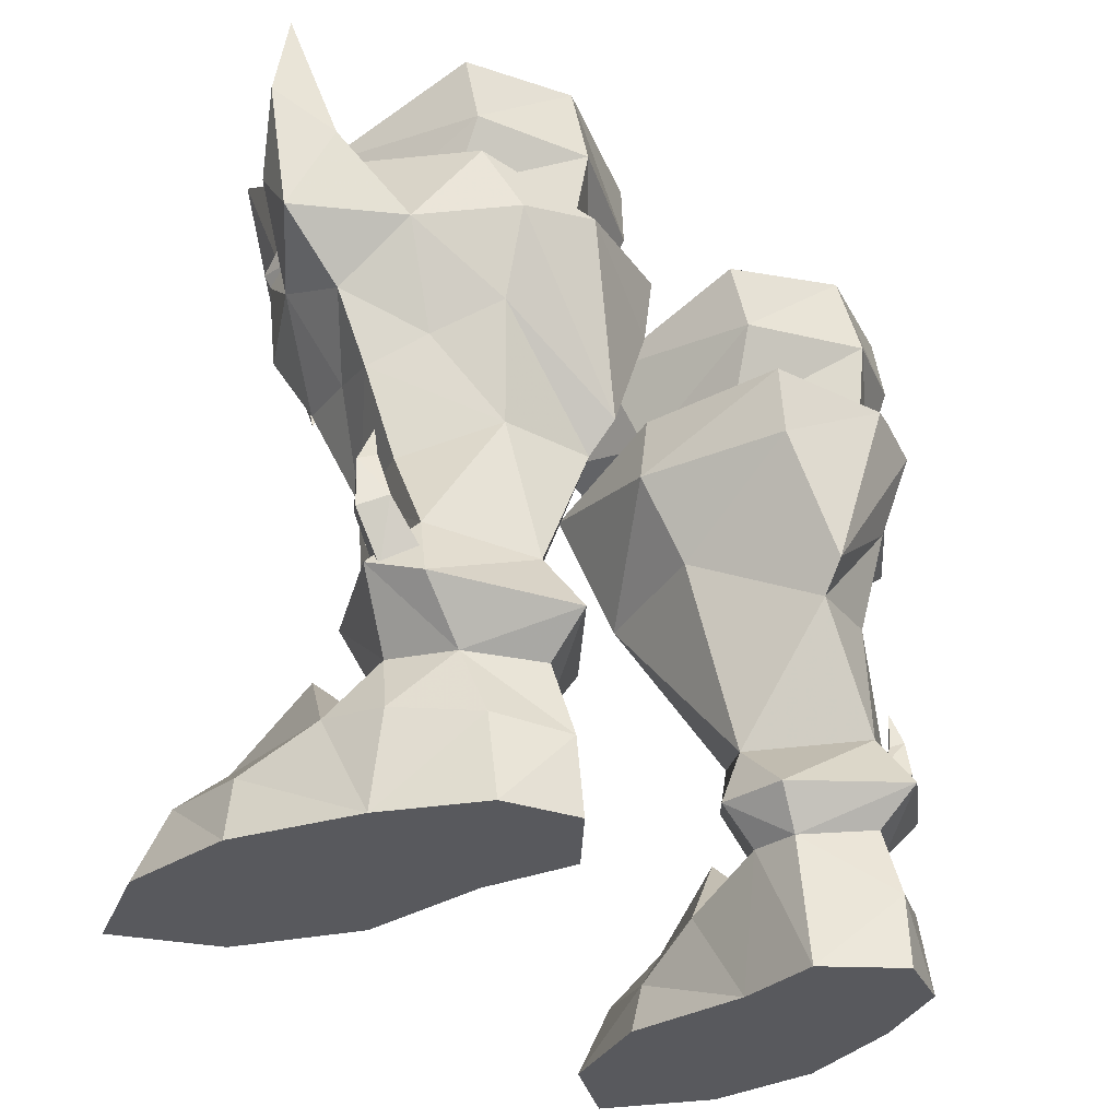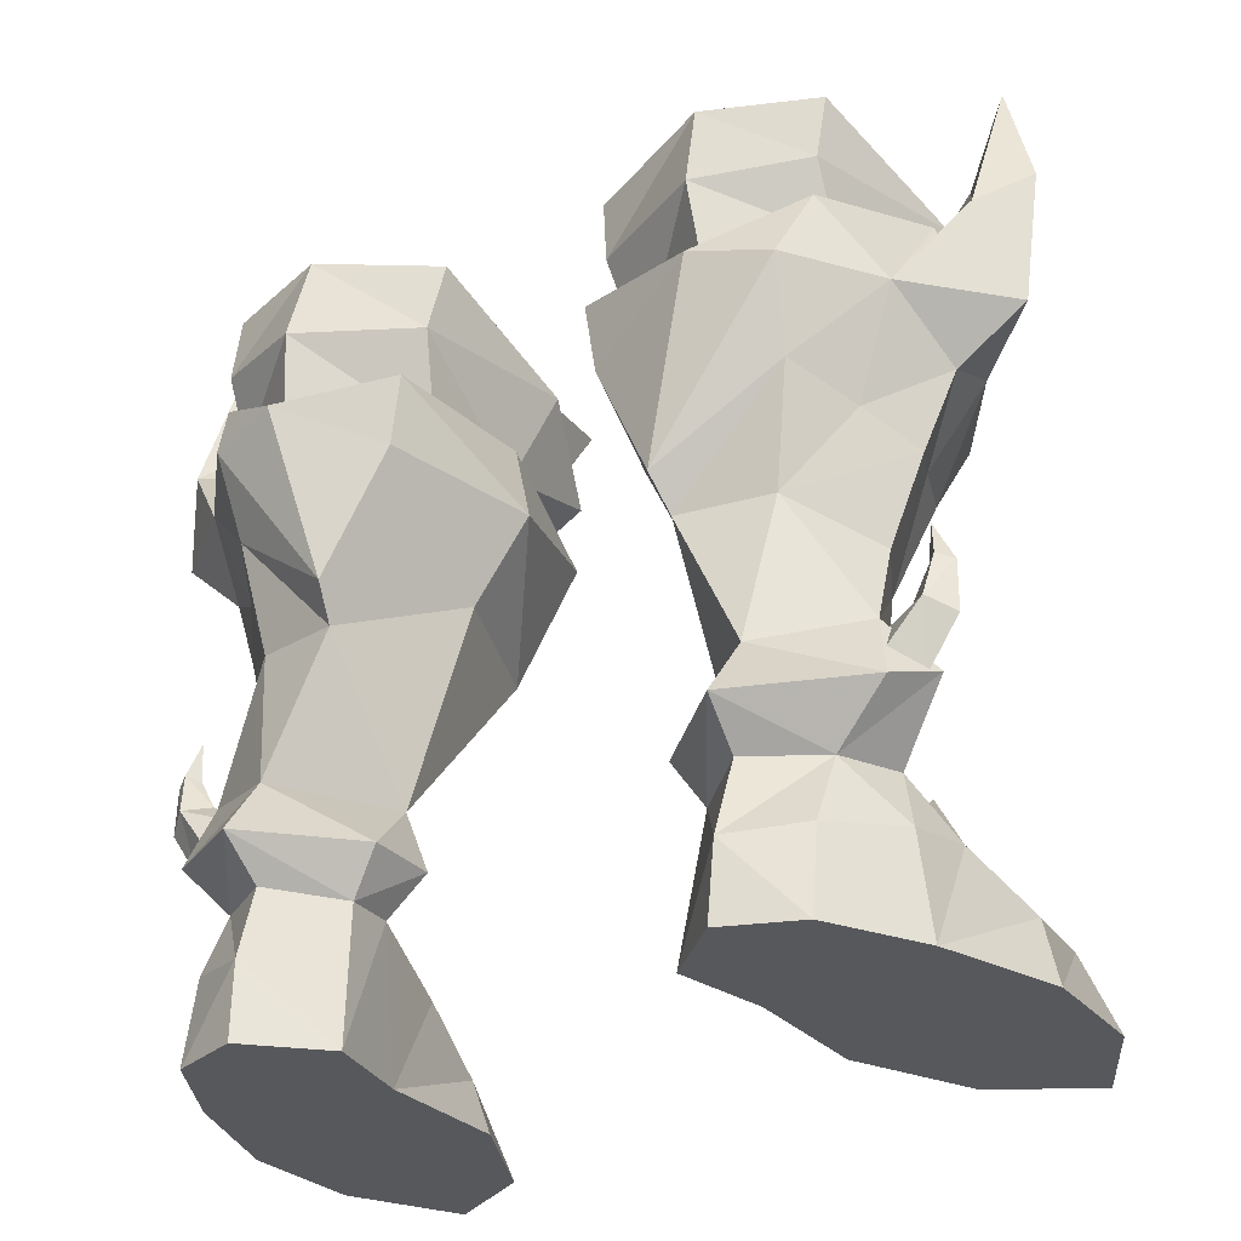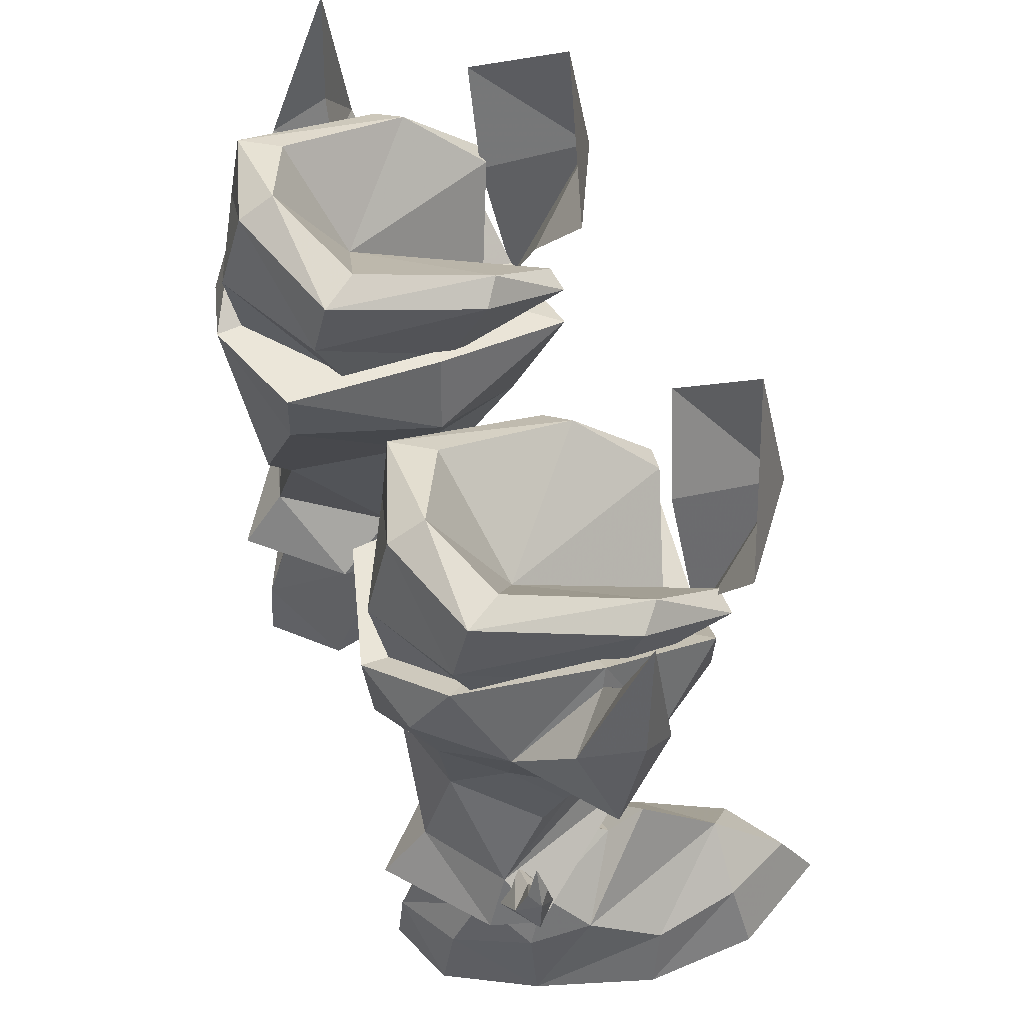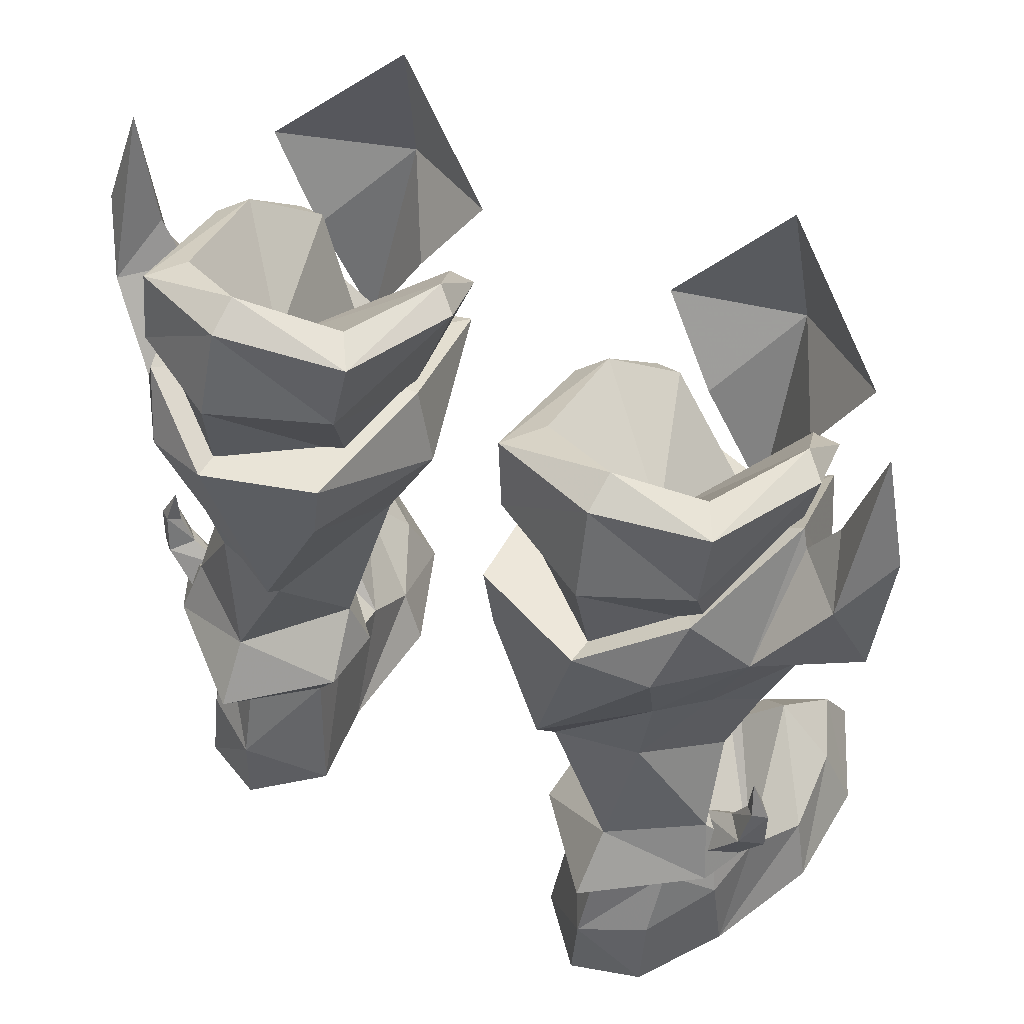
<metadata>
{"format":"obj","ext":"obj","renderer":"f3d","projection":"perspective","resolution":1024,"background":"white","views":[{"elev":-30.0,"azim":132.5,"up":"+Z"},{"elev":-28.5,"azim":-147.5,"up":"+Z"},{"elev":55.5,"azim":-112.3,"up":"+Z"},{"elev":50.4,"azim":-148.2,"up":"+Z"}]}
</metadata>
<code>
g warrior_shoe_male_45710
v -8.053 -3.617 30.42
v -8.478 -4.743 24.79
v -12.68 -1.467 26.17
v -10.69 -1.165 22.65
v -8.8 -1.742 18.16
v -4.043 -2.511 25.62
v -6.316 -1.641 22.37
v 7.924 -3.617 30.42
v 12.55 -1.467 26.17
v 8.349 -4.743 24.79
v 10.57 -1.165 22.65
v 8.672 -1.742 18.16
v 3.915 -2.511 25.62
v 6.187 -1.641 22.37
f 2 1 3
f 2 4 5
f 4 2 3
f 1 2 6
f 7 2 5
f 2 7 6
f 9 8 10
f 12 11 10
f 9 10 11
f 13 10 8
f 12 10 14
f 13 14 10
g warrior_shoe_male_45710
v -4.01 4.395 15.64
v -2.328 3.82 18.81
v -3.903 9.296 19.17
v -6.28 8.873 13.56
v -11.23 8.688 23.21
v -12.89 7.155 20.43
v -10.52 9.907 20.74
v -3.135 3.478 21.69
v -3.544 9.352 21.62
v -15.03 5.768 23.32
v -16.06 4.577 20.01
v -9.415 8.15 13.72
v -11.9 7.037 9.412
v -8.568 8.98 8.748
v -5.863 5.129 8.567
v -10.16 8.817 17.76
v -6.054 9.82 14.71
v -13.67 4.678 18.36
v -11.42 6.652 16.78
v -7.878 10.66 21.24
v -12.6 4.98 15.7
v -14.13 3.822 25.18
v -13.09 3.996 23.66
v -11.52 5.344 12.56
v -15.23 3.345 28.84
v -16.4 3.96 24.91
v -5.652 -0.4715 15.25
v -13.26 1.659 19.76
v -12.82 3.798 24.37
v -4.328 -2.056 20.09
v -15.25 2.463 22.96
v -9.834 2.006 12.95
v -9.369 1.692 10.17
v -10.74 0.4256 16.68
v -11.28 -1.095 19.24
v -11.67 2.905 16.32
v -11.88 -0.8132 21.95
v -8.776 -1.688 18.87
v -8.312 3.736 21.28
v -3.544 9.352 21.62
v -3.135 3.478 21.69
v -11.23 8.688 23.21
v -7.878 10.66 21.24
v -11.88 -0.8132 21.95
v -12.82 3.798 24.37
v -4.328 -2.056 20.09
v -8.776 -1.688 18.87
v -9.214 -3.998 2.335
v -7.321 -0.8083 1.905
v -8.452 -4.872 -0.144
v -6.388 -0.509 -0.136
v -11.87 -6.913 -0.1436
v -13.97 -3.034 -0.1433
v -11.47 -5.529 2.138
v -12.87 -2.618 2.505
v -6.422 4.486 -0.1281
v -12.56 5.893 -0.1274
v -6.388 -0.509 -0.136
v -14.1 1.392 -0.1353
v -10.68 9.246 -0.1275
v -5.73 7.932 -0.1279
v -13.38 0.8582 2.273
v -14.1 1.392 -0.1353
v -8.452 -4.872 -0.144
v -13.97 -3.034 -0.1433
v -12.47 7.862 7.193
v -10.64 7.528 5.32
v -8.451 10.68 6.536
v -8.332 9.115 5.206
v -8.568 8.98 8.748
v -12.47 7.862 7.193
v -8.451 10.68 6.536
v -5.252 4.723 6.544
v -5.863 5.129 8.567
v -5.228 7.406 6.556
v -8.081 10.23 -0.1277
v -8.194 10.02 2.568
v -10.68 9.246 -0.1275
v -10.63 8.752 2.895
v -6.422 4.486 -0.1281
v -6.498 5.095 5.082
v -5.73 7.932 -0.1279
v -6.255 7.062 4.98
v -6.255 7.062 4.98
v -5.228 7.406 6.556
v -5.228 7.406 6.556
v -5.863 5.129 8.567
v -12.16 6.016 3.38
v -12.56 5.893 -0.1274
v -10.64 7.528 5.32
v -8.332 9.115 5.206
v -13.33 6.097 7.758
v -11.9 7.037 9.412
v -13.33 6.097 7.758
v -9.671 1.097 8.71
v -11.47 5.171 5.498
v -9.554 2.553 6.298
v -5.252 4.723 6.544
v -6.498 5.095 5.082
v -9.671 1.097 8.71
v -9.554 2.553 6.298
v -9.671 1.097 8.71
v -9.369 1.692 10.17
v -9.369 1.692 10.17
v -9.671 1.097 8.71
v -6.255 7.062 4.98
v -5.228 7.406 6.556
v -10.03 0.3618 6.954
v -10.61 -2.699 4.483
v -12.48 3.583 3.663
v -7.139 1.708 3.698
v -11.47 5.171 5.498
v -9.827 1.737 5.759
v -8.081 10.23 -0.1277
v -11.87 -6.913 -0.1436
v -9.554 2.553 6.298
v -7.139 1.708 3.698
v -10.03 0.3618 6.954
v -9.827 1.737 5.759
v -12.48 3.583 3.663
v -12.34 5.489 8.213
v -13.44 5.699 9.619
v -11.19 6.33 9.036
v -13.63 6.012 11.11
v -13.2 6.386 10.96
v -12.63 6.388 9.924
v -13.02 6.493 7.586
v -13.44 5.699 9.619
v -12.34 5.489 8.213
v -13.63 6.012 11.11
v -14.1 6.443 10.92
v -14.13 6.506 9.213
v -13.32 6.342 12.38
v -13.32 6.342 12.38
v -12.63 6.388 9.924
v -13.35 7.191 9.673
v -11.19 6.33 9.036
v -13.58 6.797 11.14
v -13.2 6.386 10.96
v -13.35 7.191 9.673
v -13.02 6.493 7.586
v -12.22 7.364 8.28
v -13.58 6.797 11.14
v -14.1 6.443 10.92
v -14.13 6.506 9.213
v -13.32 6.342 12.38
v -13.32 6.342 12.38
v -3.596 1.06 25.04
v -2.64 1.774 24.52
v -4.062 -1.874 22.38
v -3.137 7.683 26.65
v -4.208 6.255 26.78
v -7.571 7.964 28.16
v -3.523 8.117 24.12
v -7.538 9.302 27.47
v -3.751 2.864 21.11
v -7.372 -0.7546 19.39
v -5.059 -1.725 22.59
v -8.663 -0.4297 19.44
v -8.064 5.164 23.35
v -3.596 1.06 25.04
v -5.059 -1.725 22.59
v -4.208 6.255 26.78
v -7.571 7.964 28.16
v -8.663 -0.4297 19.44
v -12.65 2.373 25.2
v -11.72 1.544 25.59
v -11.68 -1.419 22.89
v -11.45 8.055 27.21
v -10.54 6.633 27.21
v -12.12 3.302 22.17
v -11.35 8.584 24.65
v -9.977 -0.5993 19.57
v -10.65 -1.392 22.97
v -11.72 1.544 25.59
v -10.65 -1.392 22.97
v -10.54 6.633 27.21
v -7.705 10.2 24.22
v -4.054 6.81 20.98
v -11.33 7.546 22.29
v -7.935 9.68 21.27
v -12.22 7.364 8.28
v 3.881 4.395 15.64
v 3.774 9.296 19.17
v 2.199 3.82 18.81
v 6.152 8.873 13.56
v 11.1 8.688 23.21
v 10.39 9.907 20.74
v 12.76 7.155 20.43
v 3.416 9.352 21.62
v 3.007 3.478 21.69
v 14.9 5.768 23.32
v 15.9 4.559 20.47
v 9.286 8.15 13.72
v 8.439 8.98 8.748
v 11.77 7.037 9.412
v 5.734 5.129 8.567
v 10.04 8.817 17.76
v 5.925 9.82 14.71
v 11.29 6.652 16.78
v 13.54 4.678 18.36
v 7.75 10.66 21.24
v 12.47 4.98 15.7
v 14 3.822 25.18
v 12.97 3.996 23.66
v 11.4 5.344 12.56
v 15.07 3.326 29.31
v 16.24 3.942 25.37
v 5.523 -0.4715 15.25
v 13.13 1.659 19.76
v 12.69 3.798 24.37
v 4.199 -2.056 20.09
v 15.12 2.463 22.96
v 9.241 1.692 10.17
v 9.705 2.006 12.95
v 10.61 0.4256 16.68
v 11.15 -1.095 19.24
v 11.54 2.905 16.32
v 8.647 -1.688 18.87
v 11.76 -0.8132 21.95
v 8.183 3.736 21.28
v 3.007 3.478 21.69
v 3.416 9.352 21.62
v 7.75 10.66 21.24
v 11.1 8.688 23.21
v 12.69 3.798 24.37
v 11.76 -0.8132 21.95
v 4.199 -2.056 20.09
v 8.647 -1.688 18.87
v 9.085 -3.998 2.335
v 8.323 -4.872 -0.144
v 7.192 -0.8084 1.905
v 6.259 -0.5092 -0.1362
v 11.74 -6.913 -0.1436
v 11.34 -5.529 2.138
v 13.84 -3.034 -0.1433
v 12.74 -2.618 2.505
v 6.293 4.486 -0.1284
v 6.259 -0.5092 -0.1362
v 12.43 5.892 -0.1277
v 13.97 1.392 -0.1355
v 10.56 9.246 -0.1278
v 5.602 7.931 -0.1283
v 13.25 0.8581 2.272
v 13.97 1.392 -0.1355
v 8.323 -4.872 -0.144
v 13.84 -3.034 -0.1433
v 12.35 7.862 7.193
v 8.322 10.68 6.536
v 10.51 7.528 5.32
v 8.203 9.115 5.206
v 8.439 8.98 8.748
v 8.322 10.68 6.536
v 12.35 7.862 7.193
v 5.124 4.723 6.544
v 5.1 7.406 6.556
v 5.734 5.129 8.567
v 7.952 10.23 -0.1281
v 10.56 9.246 -0.1278
v 8.065 10.02 2.568
v 10.5 8.752 2.894
v 6.293 4.486 -0.1284
v 5.602 7.931 -0.1283
v 6.369 5.095 5.082
v 6.126 7.061 4.98
v 6.126 7.061 4.98
v 5.1 7.406 6.556
v 5.734 5.129 8.567
v 5.1 7.406 6.556
v 12.03 6.016 3.38
v 12.43 5.892 -0.1277
v 10.51 7.528 5.32
v 8.203 9.115 5.206
v 13.2 6.097 7.758
v 11.77 7.037 9.412
v 13.2 6.097 7.758
v 11.34 5.171 5.498
v 9.543 1.097 8.71
v 9.425 2.552 6.298
v 5.124 4.723 6.544
v 9.543 1.097 8.71
v 6.369 5.095 5.082
v 9.425 2.552 6.298
v 9.543 1.097 8.71
v 9.241 1.692 10.17
v 9.241 1.692 10.17
v 9.543 1.097 8.71
v 6.126 7.061 4.98
v 5.1 7.406 6.556
v 9.898 0.3615 6.953
v 12.35 3.583 3.662
v 10.48 -2.699 4.483
v 7.01 1.708 3.697
v 11.34 5.171 5.498
v 9.698 1.736 5.759
v 7.952 10.23 -0.1281
v 11.74 -6.913 -0.1436
v 9.425 2.552 6.298
v 7.01 1.708 3.697
v 9.698 1.736 5.759
v 9.898 0.3615 6.953
v 12.35 3.583 3.662
v 12.21 5.489 8.213
v 11.07 6.33 9.036
v 13.31 5.699 9.619
v 13.5 6.012 11.11
v 12.5 6.388 9.924
v 13.08 6.386 10.96
v 12.89 6.493 7.586
v 12.21 5.489 8.213
v 13.31 5.699 9.619
v 13.5 6.012 11.11
v 13.97 6.443 10.92
v 14 6.506 9.213
v 13.19 6.342 12.38
v 13.19 6.342 12.38
v 12.5 6.388 9.924
v 11.07 6.33 9.036
v 13.22 7.191 9.673
v 13.45 6.797 11.14
v 13.08 6.386 10.96
v 13.22 7.191 9.673
v 12.09 7.364 8.28
v 12.89 6.493 7.586
v 13.97 6.443 10.92
v 13.45 6.797 11.14
v 14 6.506 9.213
v 13.19 6.342 12.38
v 13.19 6.342 12.38
v 3.468 1.06 25.04
v 3.933 -1.874 22.38
v 2.511 1.774 24.52
v 3.009 7.683 26.65
v 4.08 6.255 26.78
v 7.442 7.964 28.16
v 3.395 8.117 24.12
v 7.409 9.302 27.47
v 7.244 -0.7546 19.39
v 3.623 2.864 21.11
v 4.931 -1.725 22.59
v 8.534 -0.4297 19.44
v 7.935 5.164 23.35
v 4.931 -1.725 22.59
v 3.468 1.06 25.04
v 4.08 6.255 26.78
v 7.442 7.964 28.16
v 8.534 -0.4297 19.44
v 12.52 2.373 25.2
v 11.55 -1.419 22.89
v 11.6 1.544 25.59
v 11.32 8.055 27.21
v 10.41 6.633 27.21
v 11.99 3.302 22.17
v 11.22 8.584 24.65
v 9.848 -0.5993 19.57
v 10.53 -1.392 22.97
v 11.6 1.544 25.59
v 10.53 -1.392 22.97
v 10.41 6.633 27.21
v 7.576 10.2 24.22
v 3.926 6.811 20.98
v 11.2 7.546 22.29
v 7.807 9.68 21.27
v 12.09 7.364 8.28
f 16 15 17
f 18 17 15
f 20 19 21
f 22 16 23
f 17 23 16
f 25 24 20
f 27 26 28
f 18 15 29
f 28 26 18
f 30 20 21
f 30 31 18
f 17 18 31
f 18 29 28
f 32 20 33
f 21 19 34
f 34 23 17
f 21 34 31
f 31 34 17
f 35 33 26
f 18 26 30
f 33 35 32
f 24 36 37
f 35 26 38
f 24 39 36
f 40 39 24
f 30 26 33
f 32 25 20
f 15 16 41
f 37 42 43
f 16 22 44
f 44 41 16
f 45 25 42
f 46 27 47
f 15 41 29
f 46 47 41
f 42 48 49
f 29 41 47
f 42 32 50
f 51 49 52
f 44 52 41
f 52 49 41
f 50 35 46
f 46 41 48
f 35 50 32
f 36 45 37
f 46 38 27
f 39 45 36
f 40 25 45
f 42 37 45
f 46 48 50
f 25 32 42
f 51 43 42
f 37 43 20
f 39 40 45
f 25 40 24
f 27 38 26
f 35 38 46
f 30 33 20
f 48 42 50
f 37 20 24
f 54 53 55
f 56 53 57
f 57 53 54
f 58 53 59
f 55 53 60
f 61 53 58
f 60 53 61
f 59 53 56
f 49 48 41
f 21 31 30
f 63 62 64
f 64 65 63
f 67 66 68
f 68 69 67
f 71 70 72
f 72 73 71
f 70 71 74
f 74 75 70
f 66 64 62
f 62 68 66
f 69 76 77
f 77 67 69
f 73 72 78
f 78 79 73
f 81 80 82
f 82 83 81
f 85 84 86
f 88 87 89
f 91 90 92
f 92 93 91
f 95 94 96
f 96 97 95
f 98 83 82
f 82 99 98
f 100 84 101
f 103 102 93
f 93 92 103
f 91 93 104
f 104 105 91
f 85 106 107
f 109 108 110
f 110 111 109
f 113 112 114
f 114 115 113
f 107 106 116
f 116 117 107
f 88 118 119
f 119 87 88
f 112 113 120
f 120 121 112
f 123 122 124
f 124 76 123
f 108 80 81
f 81 110 108
f 123 63 125
f 125 122 123
f 124 126 102
f 125 95 127
f 75 74 128
f 78 129 79
f 69 123 76
f 123 62 63
f 68 123 69
f 68 62 123
f 130 126 127
f 130 127 95
f 76 103 77
f 125 63 94
f 94 63 65
f 132 131 133
f 127 126 124
f 94 95 125
f 96 90 91
f 103 124 102
f 76 124 103
f 102 104 93
f 105 97 91
f 97 96 91
f 102 126 104
f 133 134 132
f 136 135 137
f 139 138 140
f 136 140 138
f 142 141 143
f 142 144 145
f 145 146 142
f 144 147 145
f 139 148 138
f 150 149 151
f 150 152 149
f 153 149 152
f 155 154 156
f 157 154 158
f 159 158 154
f 160 157 158
f 161 153 152
f 163 162 164
f 163 165 162
f 166 162 165
f 165 167 166
f 168 165 163
f 168 169 165
f 170 164 171
f 172 164 162
f 172 171 164
f 163 164 170
f 172 173 171
f 175 174 176
f 177 174 175
f 178 174 177
f 174 179 176
f 181 180 182
f 184 183 181
f 180 181 183
f 167 183 184
f 186 185 180
f 169 186 183
f 182 185 187
f 182 188 181
f 187 188 182
f 182 180 185
f 173 188 187
f 174 189 190
f 174 191 189
f 174 178 191
f 179 174 190
f 193 192 168
f 194 186 192
f 170 168 163
f 183 186 180
f 169 167 165
f 169 183 167
f 107 84 85
f 86 84 100
f 43 19 20
f 49 51 42
f 192 169 168
f 192 186 169
f 195 194 192
f 195 192 193
f 193 168 170
f 194 185 186
f 140 136 137
f 146 141 142
f 196 150 151
f 159 154 155
f 198 197 199
f 197 198 200
f 202 201 203
f 204 199 205
f 199 204 198
f 203 206 207
f 209 208 210
f 211 197 200
f 200 208 209
f 202 203 212
f 200 213 212
f 213 200 198
f 209 211 200
f 214 203 215
f 216 201 202
f 198 204 216
f 213 216 202
f 198 216 213
f 208 214 217
f 212 208 200
f 215 217 214
f 219 218 206
f 220 208 217
f 218 221 206
f 206 221 222
f 214 208 212
f 203 207 215
f 223 199 197
f 225 224 219
f 226 205 199
f 199 223 226
f 224 207 227
f 228 210 229
f 211 223 197
f 223 228 229
f 231 230 224
f 228 223 211
f 232 215 224
f 233 231 234
f 223 233 226
f 223 231 233
f 229 217 232
f 230 223 229
f 215 232 217
f 219 227 218
f 210 220 229
f 218 227 221
f 227 207 222
f 227 219 224
f 232 230 229
f 224 215 207
f 224 225 234
f 203 225 219
f 227 222 221
f 206 222 207
f 208 220 210
f 229 220 217
f 203 214 212
f 232 224 230
f 206 203 219
f 236 235 237
f 238 235 239
f 237 235 238
f 240 235 241
f 242 235 236
f 241 235 243
f 243 235 242
f 239 235 240
f 223 230 231
f 212 213 202
f 245 244 246
f 246 247 245
f 249 248 250
f 250 251 249
f 253 252 254
f 254 255 253
f 256 254 252
f 252 257 256
f 244 245 248
f 248 249 244
f 259 258 251
f 251 250 259
f 260 253 255
f 255 261 260
f 263 262 264
f 264 265 263
f 267 266 268
f 270 269 271
f 273 272 274
f 274 275 273
f 277 276 278
f 278 279 277
f 263 265 280
f 280 281 263
f 282 266 283
f 275 284 285
f 285 273 275
f 286 275 274
f 274 287 286
f 289 288 268
f 291 290 292
f 292 293 291
f 295 294 296
f 296 297 295
f 298 288 289
f 289 299 298
f 301 300 271
f 271 269 301
f 302 296 294
f 294 303 302
f 305 304 306
f 306 258 305
f 264 262 290
f 290 291 264
f 307 246 306
f 306 304 307
f 284 308 305
f 309 278 307
f 310 256 257
f 261 311 260
f 258 306 251
f 246 244 306
f 251 306 249
f 306 244 249
f 309 308 312
f 278 309 312
f 259 285 258
f 276 246 307
f 247 246 276
f 314 313 315
f 305 308 309
f 307 278 276
f 274 272 277
f 284 305 285
f 285 305 258
f 275 286 284
f 274 279 287
f 274 277 279
f 286 308 284
f 315 316 314
f 318 317 319
f 321 320 322
f 320 321 319
f 324 323 325
f 327 326 325
f 325 328 327
f 327 329 326
f 320 330 322
f 332 331 333
f 331 334 333
f 334 331 335
f 337 336 338
f 339 336 340
f 336 339 341
f 339 340 342
f 334 335 343
f 345 344 346
f 344 347 346
f 347 344 348
f 348 349 347
f 346 347 350
f 347 351 350
f 352 345 353
f 344 345 354
f 345 352 354
f 353 345 346
f 352 355 354
f 357 356 358
f 358 356 359
f 359 356 360
f 357 361 356
f 363 362 364
f 364 365 366
f 365 364 362
f 366 365 349
f 362 367 368
f 365 368 351
f 369 367 363
f 364 370 363
f 363 370 369
f 367 362 363
f 369 370 355
f 372 371 356
f 371 373 356
f 373 360 356
f 372 356 361
f 350 374 375
f 374 368 376
f 346 350 353
f 362 368 365
f 347 349 351
f 349 365 351
f 268 266 289
f 283 266 267
f 203 201 225
f 224 234 231
f 350 351 374
f 351 368 374
f 374 376 377
f 375 374 377
f 353 350 375
f 368 367 376
f 318 319 321
f 325 323 328
f 332 333 378
f 338 336 341

</code>
